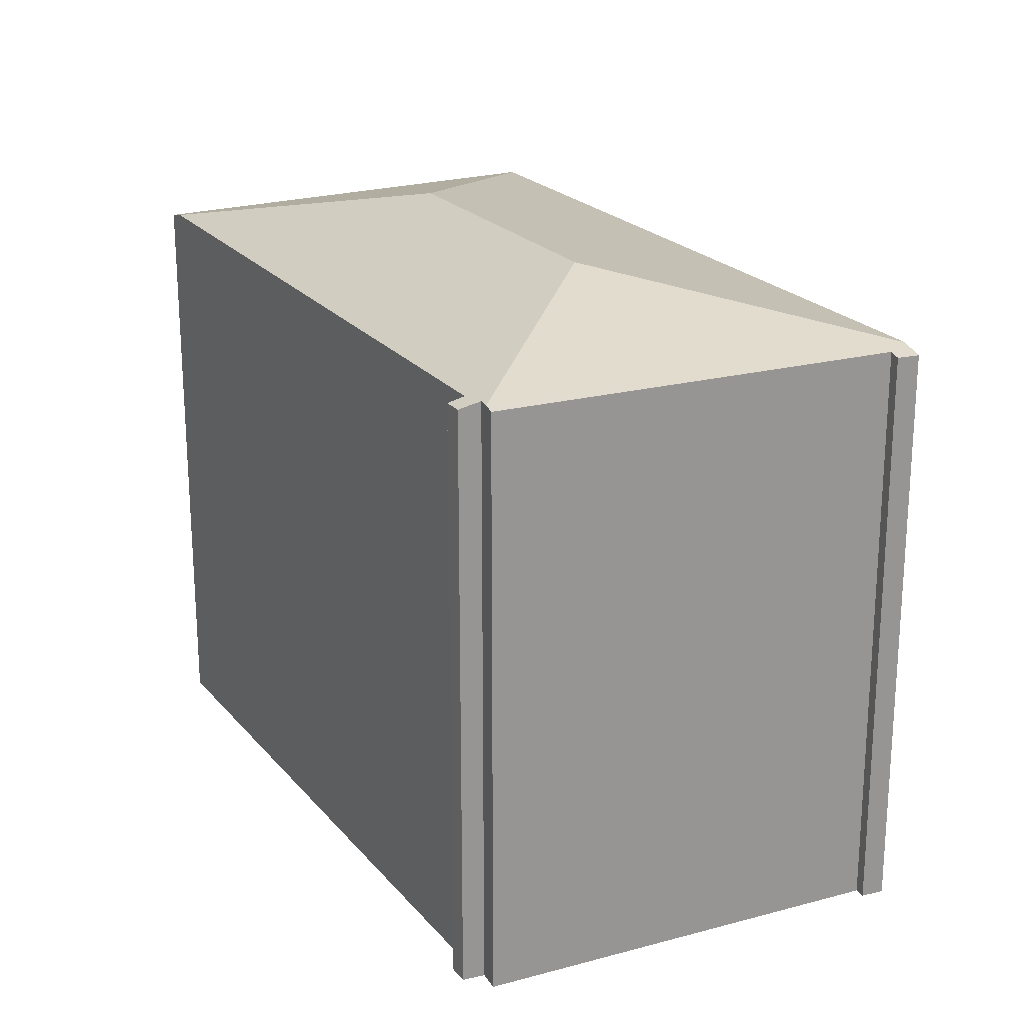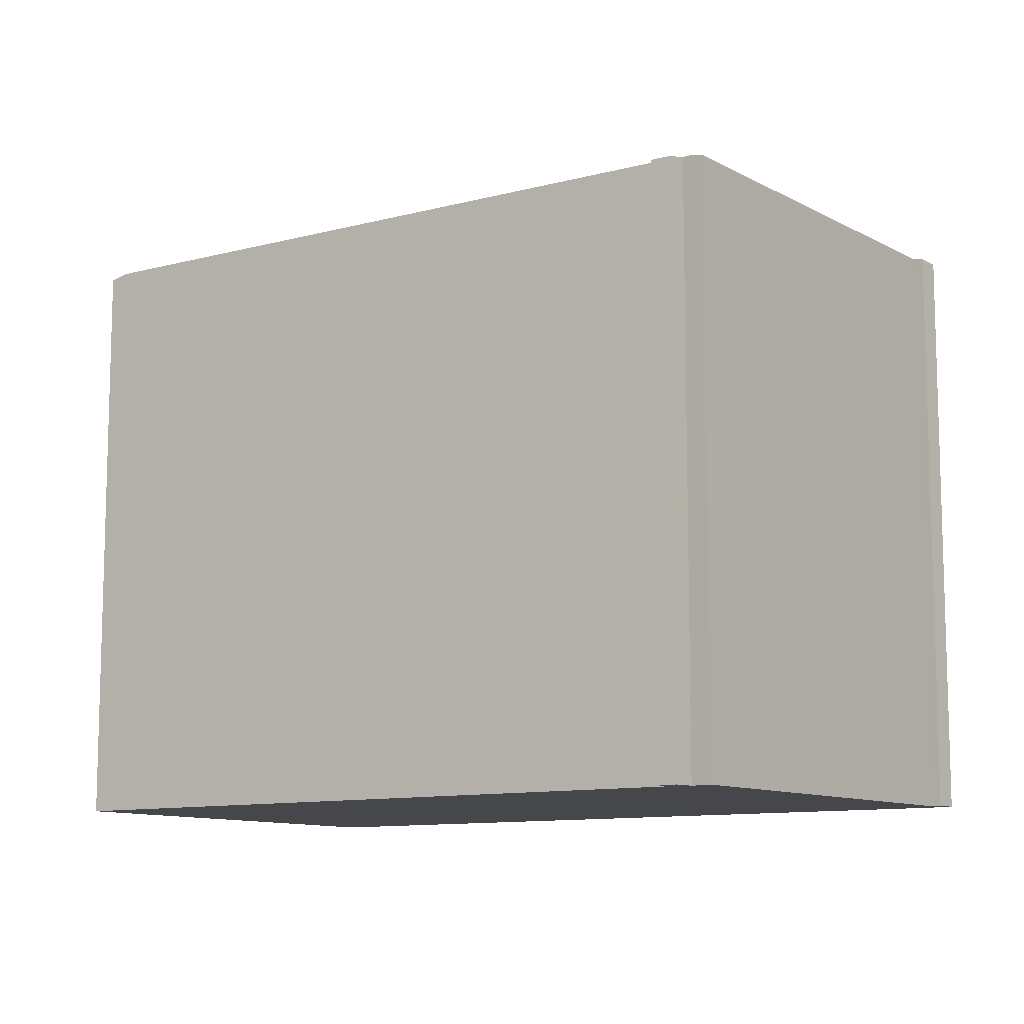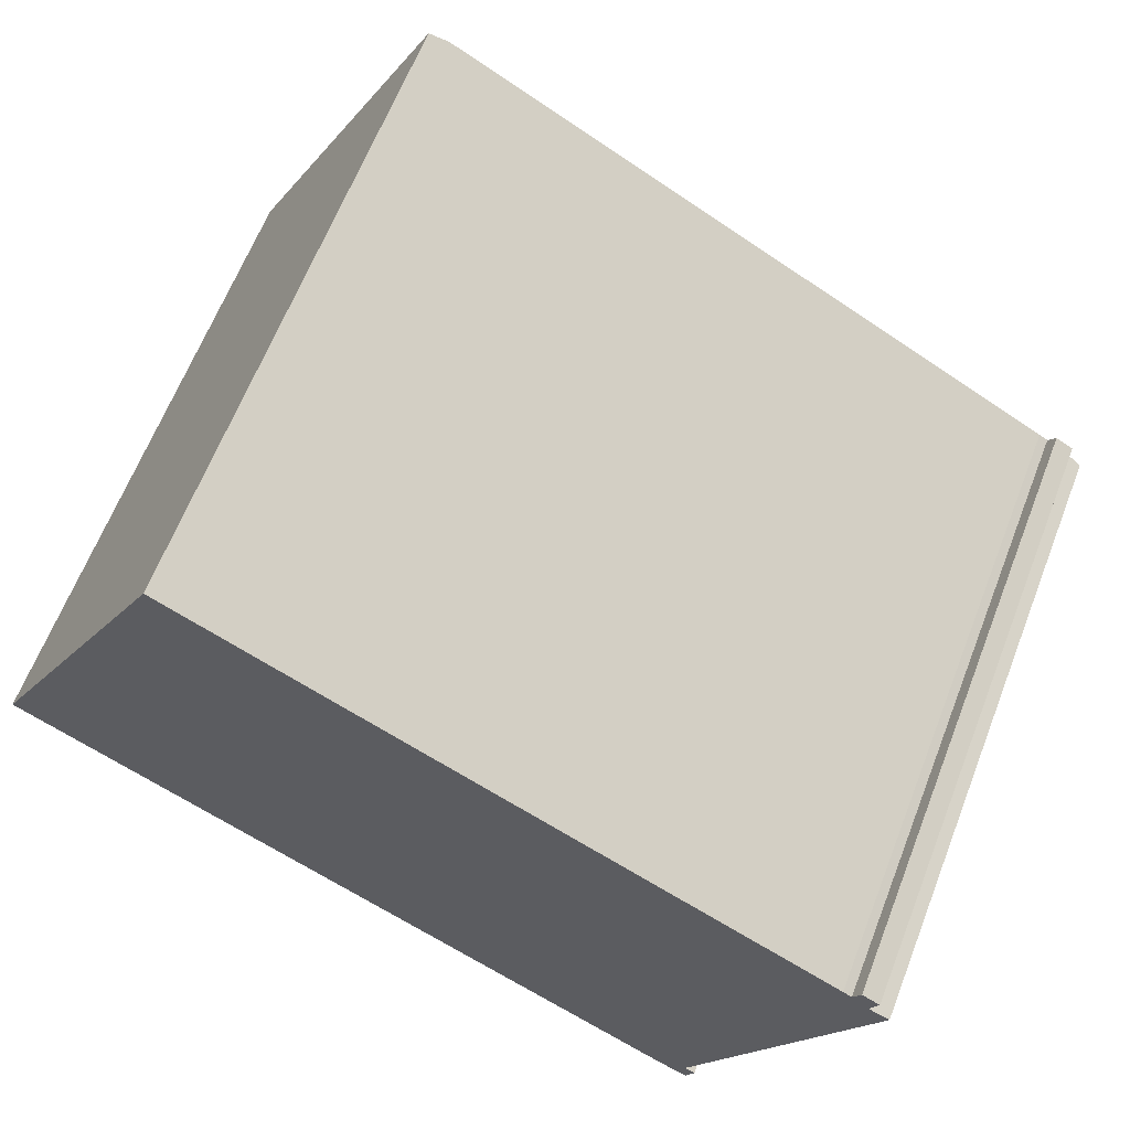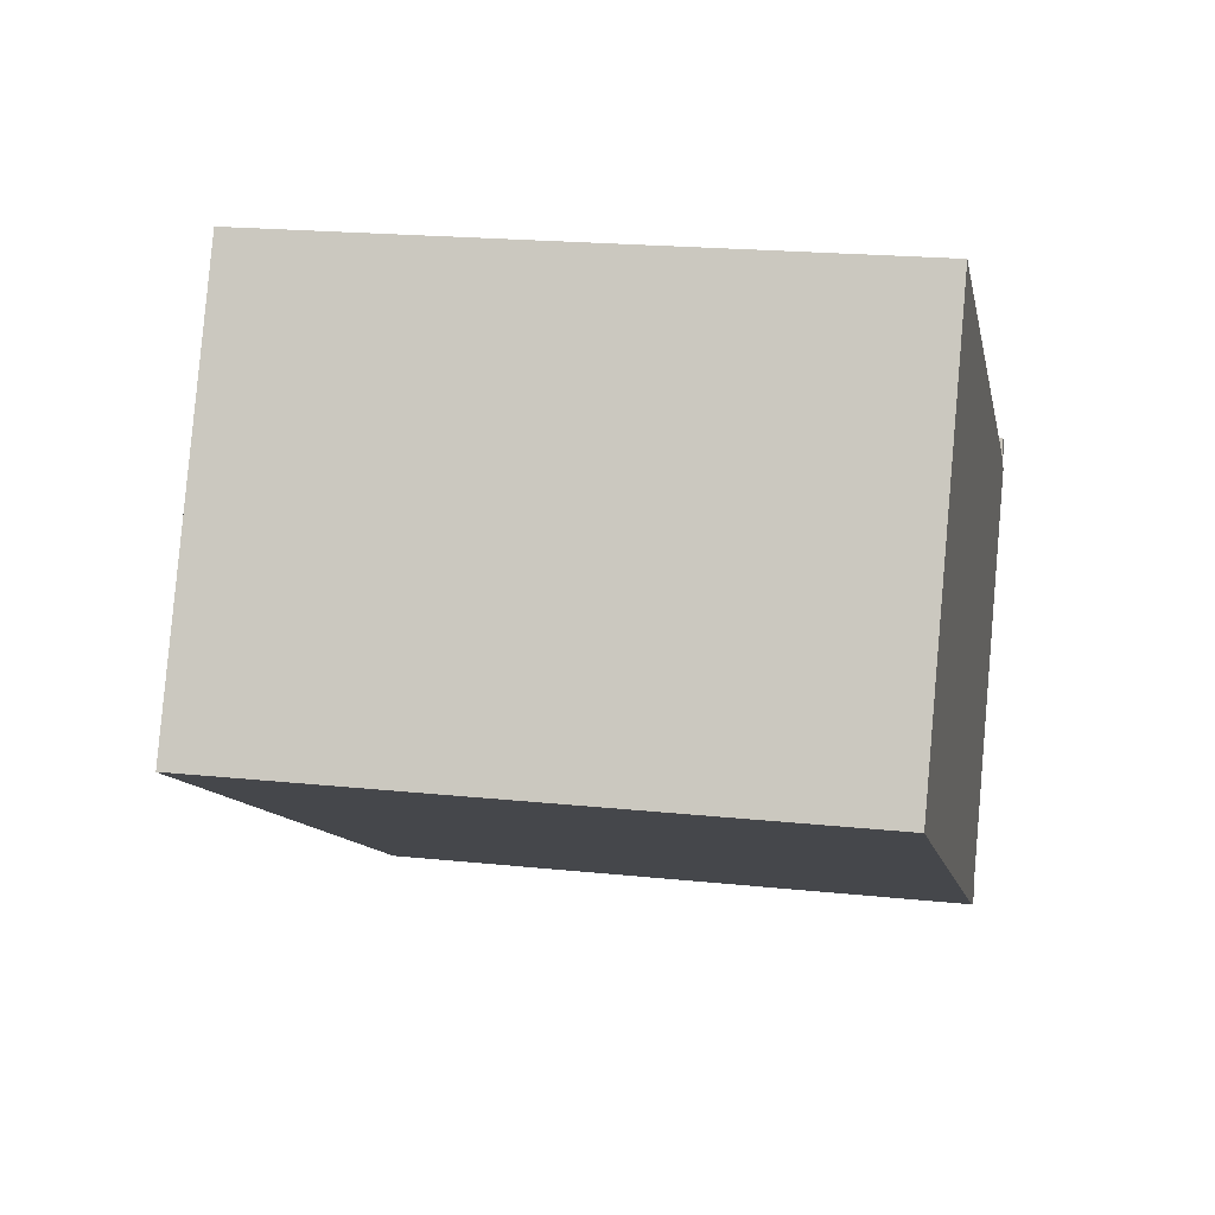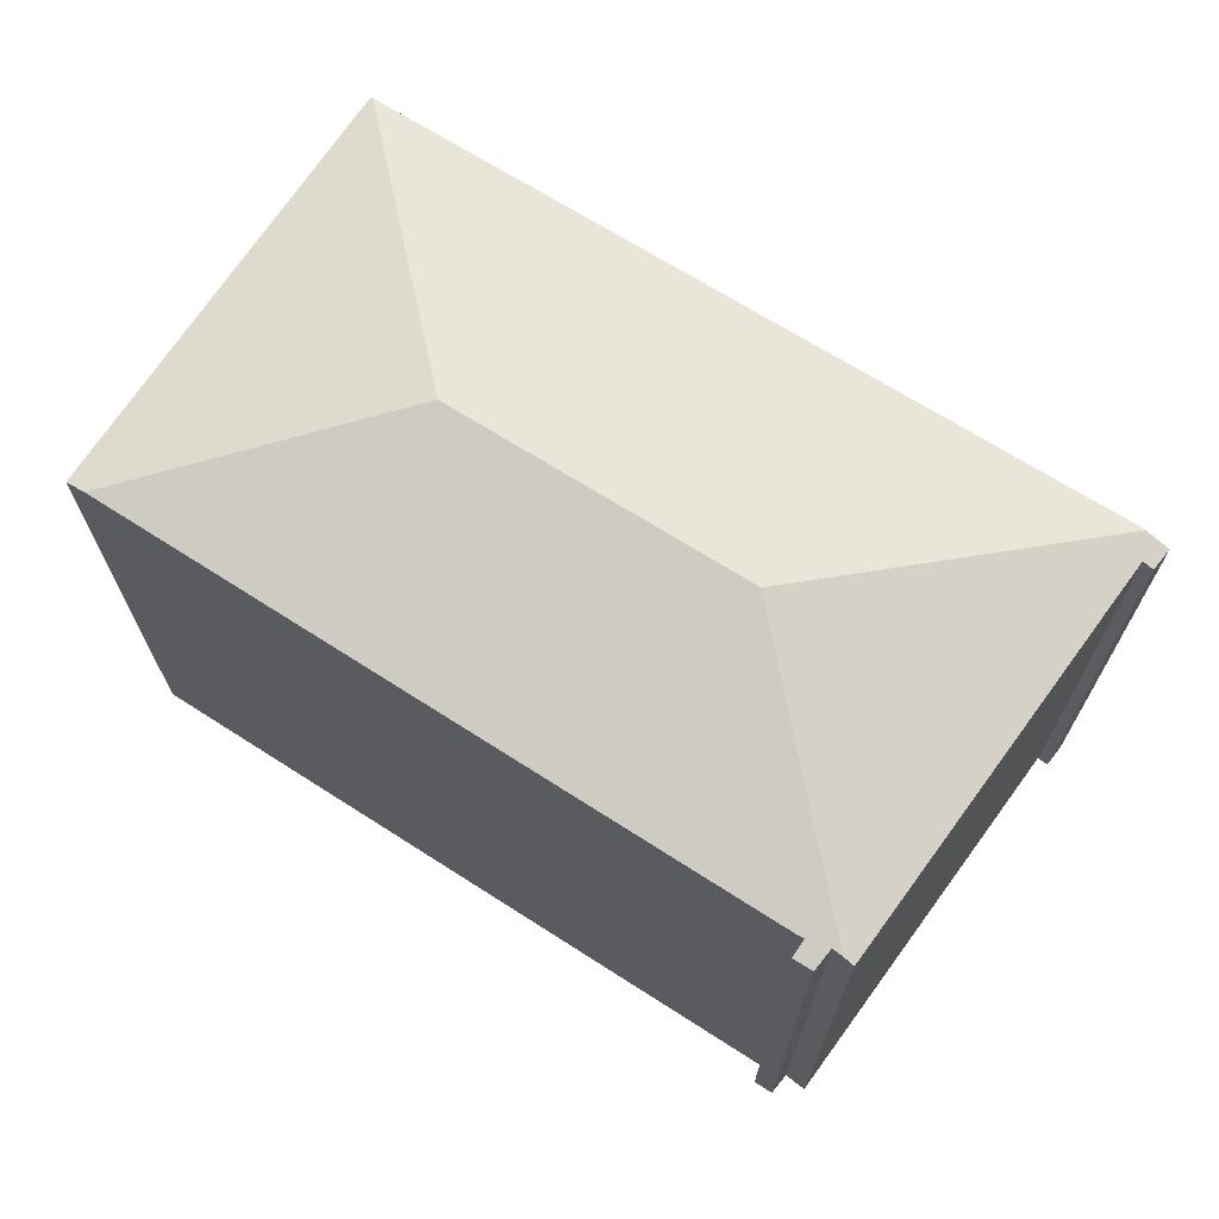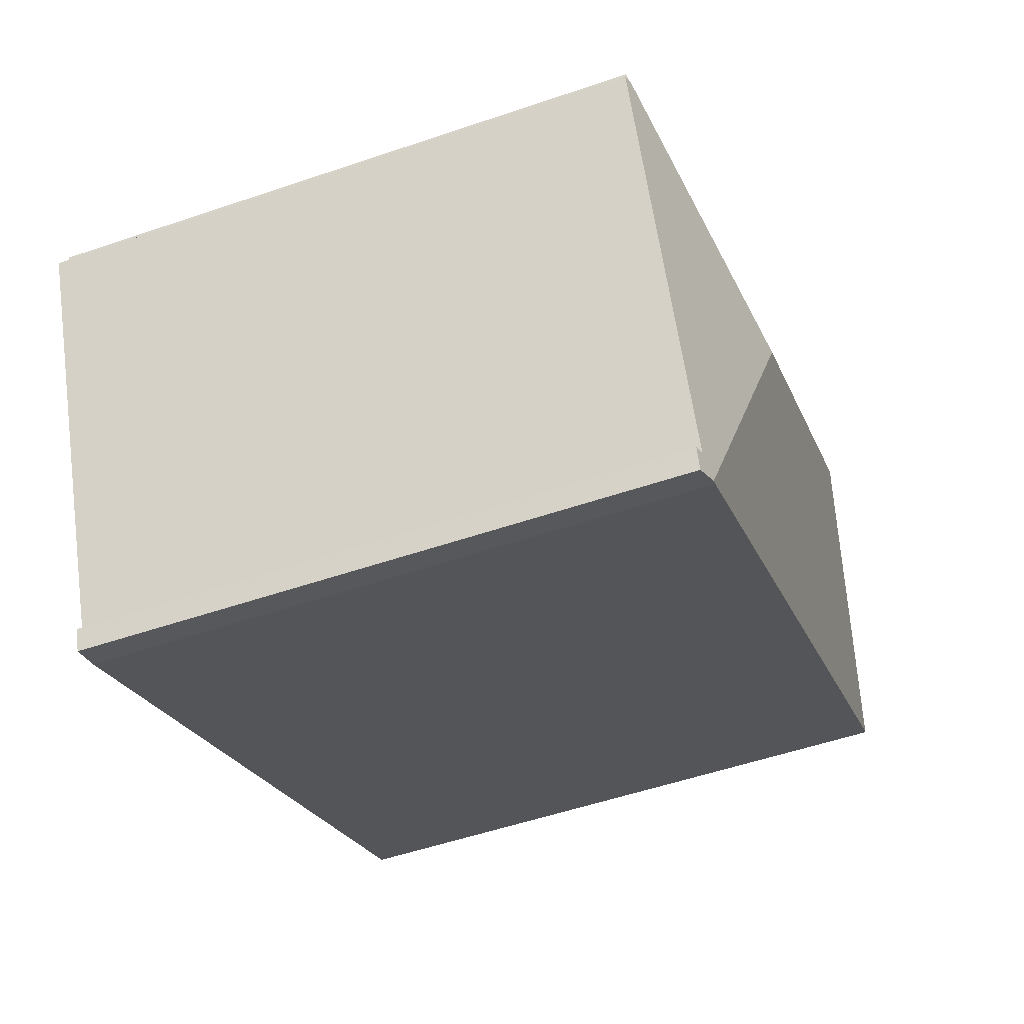
<metadata>
{"format":"obj","ext":"obj","renderer":"f3d","projection":"perspective","resolution":1024,"background":"white","views":[{"elev":22.3,"azim":89.6,"up":"+Y"},{"elev":-10.5,"azim":62.5,"up":"+Y"},{"elev":63.6,"azim":21.2,"up":"+Z"},{"elev":19.7,"azim":-78.8,"up":"+Z"},{"elev":71.1,"azim":60.9,"up":"+Y"},{"elev":-53.1,"azim":110.1,"up":"+Z"}]}
</metadata>
<code>
v  21.42 18.59 -11.89
v  21.98 18.54 -11.35
v  21.7 18.52 -12.02
v  21.65 18.62 -11.2
v  21.1 18.67 -11.75
v  26.85 18.81 0.88
v  17.97 20.34 -1.842
v  20.99 18.7 -11.7
v  24.42 18.67 -5.213
v  27.17 18.73 0.743
v  9.495 20.34 2.852
v  0.406 18.71 -0.227
v  0.069 18.71 -0.038
v  20.83 18.7 -11.63
v  0 18.7 1.145e-15
v  0.48 18.7 0.945
v  1.842 18.7 3.627
v  4.077 18.7 8.03
v  6.729 18.84 11.87
v  5.822 18.7 11.47
v  6.178 18.7 12.17
v  26.78 18.66 1.673
v  26.2 18.67 1.915
v  26.23 18.66 1.977
v  25.99 18.78 1.48
v  25.72 18.78 1.638
v  26.52 18.82 1.02
v  26.76 18.67 1.609
v  21.98 6.949e-16 -11.35
v  21.7 7.36e-16 -12.02
v  27.17 -4.55e-17 0.743
v  21.65 6.86e-16 -11.2
v  24.42 3.192e-16 -5.213
v  20.83 7.119e-16 -11.63
v  20.99 7.165e-16 -11.7
v  21.42 7.282e-16 -11.89
v  21.1 7.194e-16 -11.75
v  0.406 1.39e-17 -0.227
v  0.069 2.327e-18 -0.038
v  0 0 0
v  0.48 -5.786e-17 0.945
v  1.842 -2.221e-16 3.627
v  6.178 -7.45e-16 12.17
v  5.822 -7.021e-16 11.47
v  4.077 -4.917e-16 8.03
v  25.99 -9.062e-17 1.48
v  26.23 -1.211e-16 1.977
v  26.2 -1.173e-16 1.915
v  25.72 -1.003e-16 1.638
v  6.729 -7.268e-16 11.87
v  26.78 -1.024e-16 1.673
v  26.52 -6.246e-17 1.02
v  26.85 -5.388e-17 0.88
v  26.76 -9.852e-17 1.609
g defaultobject
f 1 2 3
f 2 1 4
f 4 1 5
f 4 5 6
f 6 5 7
f 7 5 8
f 9 6 10
f 6 9 4
f 11 12 13
f 12 11 14
f 14 11 7
f 14 7 8
f 15 11 13
f 11 15 16
f 11 16 17
f 11 17 18
f 11 18 19
f 19 18 20
f 19 20 21
f 22 23 24
f 23 22 25
f 26 11 19
f 11 26 7
f 7 26 27
f 7 27 6
f 27 26 25
f 27 25 22
f 27 22 28
f 29 3 2
f 3 29 30
f 31 9 10
f 9 31 4
f 4 31 32
f 32 31 33
f 5 14 8
f 14 5 34
f 34 5 1
f 34 1 3
f 34 3 35
f 35 3 36
f 36 3 30
f 35 36 37
f 34 12 14
f 12 34 38
f 12 38 13
f 13 38 15
f 15 38 39
f 15 39 40
f 40 16 15
f 16 40 17
f 17 40 18
f 18 40 20
f 20 40 21
f 21 40 41
f 21 41 42
f 21 42 43
f 43 42 44
f 44 42 45
f 46 23 25
f 23 46 24
f 24 46 47
f 47 46 48
f 21 26 19
f 26 21 43
f 26 43 49
f 49 43 50
f 26 46 25
f 46 26 49
f 47 22 24
f 22 47 51
f 52 6 27
f 6 52 10
f 10 52 31
f 31 52 53
f 32 2 4
f 2 32 29
f 28 52 27
f 52 28 22
f 52 22 51
f 52 51 54
f 47 54 51
f 54 47 52
f 53 33 31
f 33 53 52
f 33 52 47
f 33 47 48
f 33 48 46
f 33 46 49
f 33 49 50
f 33 50 32
f 32 50 30
f 30 50 36
f 36 50 37
f 37 50 35
f 35 50 34
f 34 50 38
f 38 50 43
f 38 43 44
f 38 44 45
f 38 45 42
f 38 42 41
f 38 41 39
f 39 41 40
f 30 29 32

</code>
